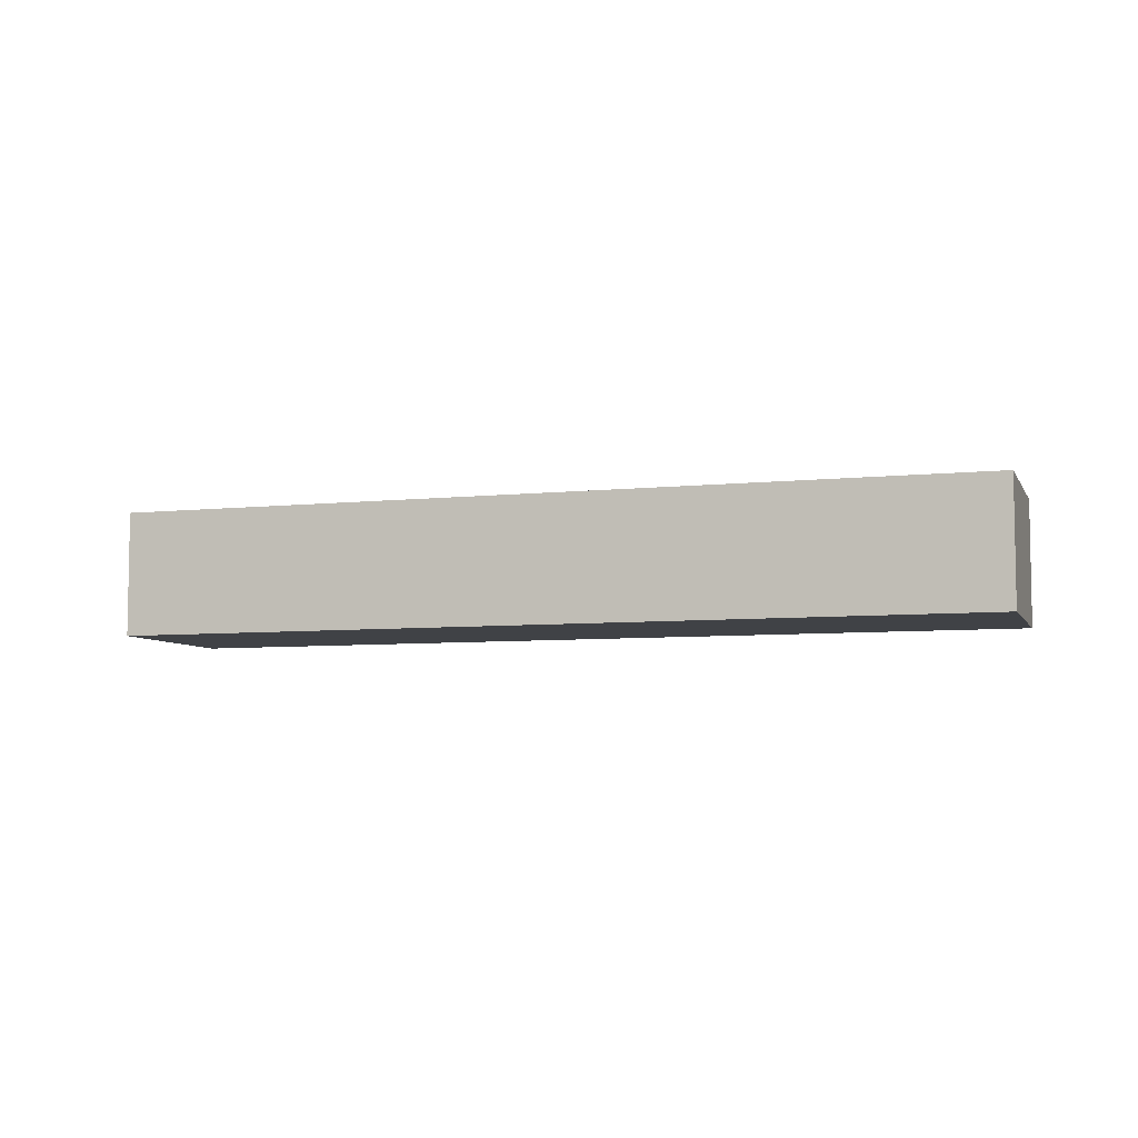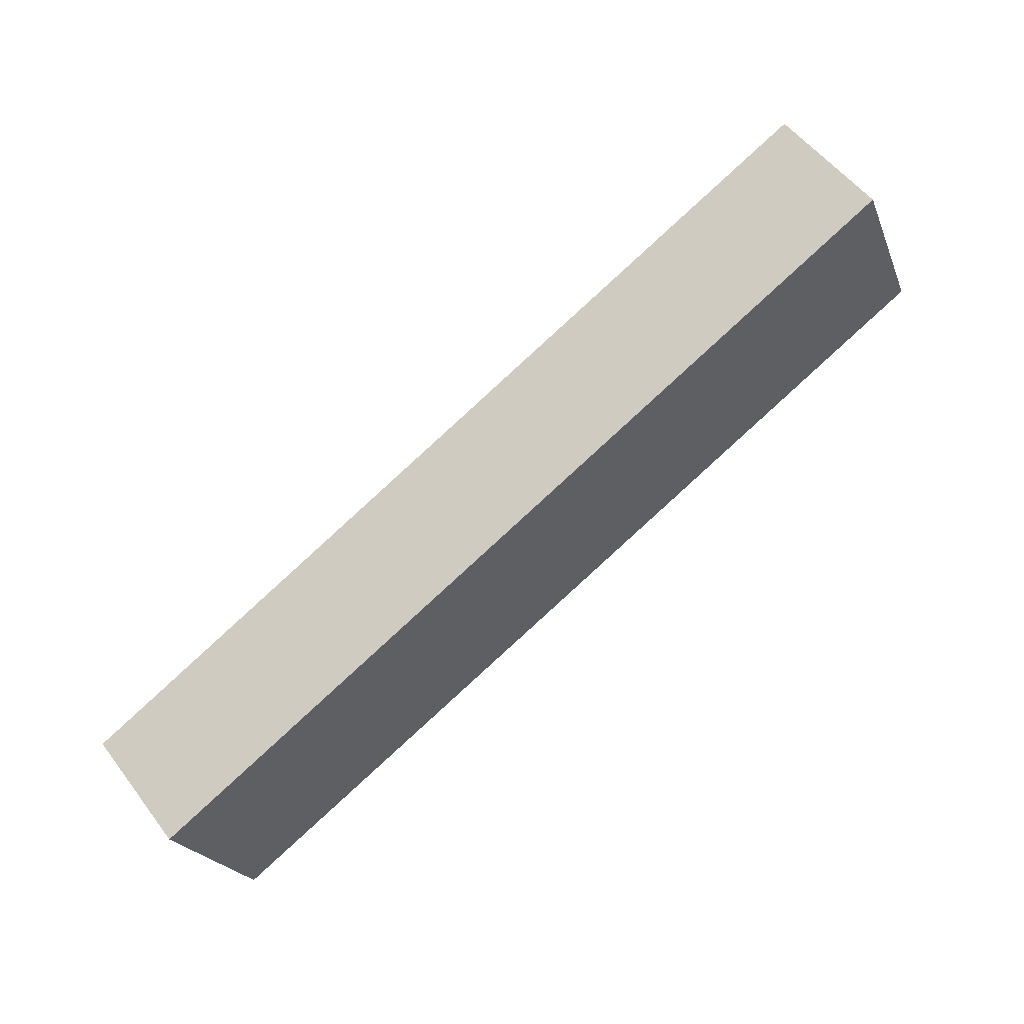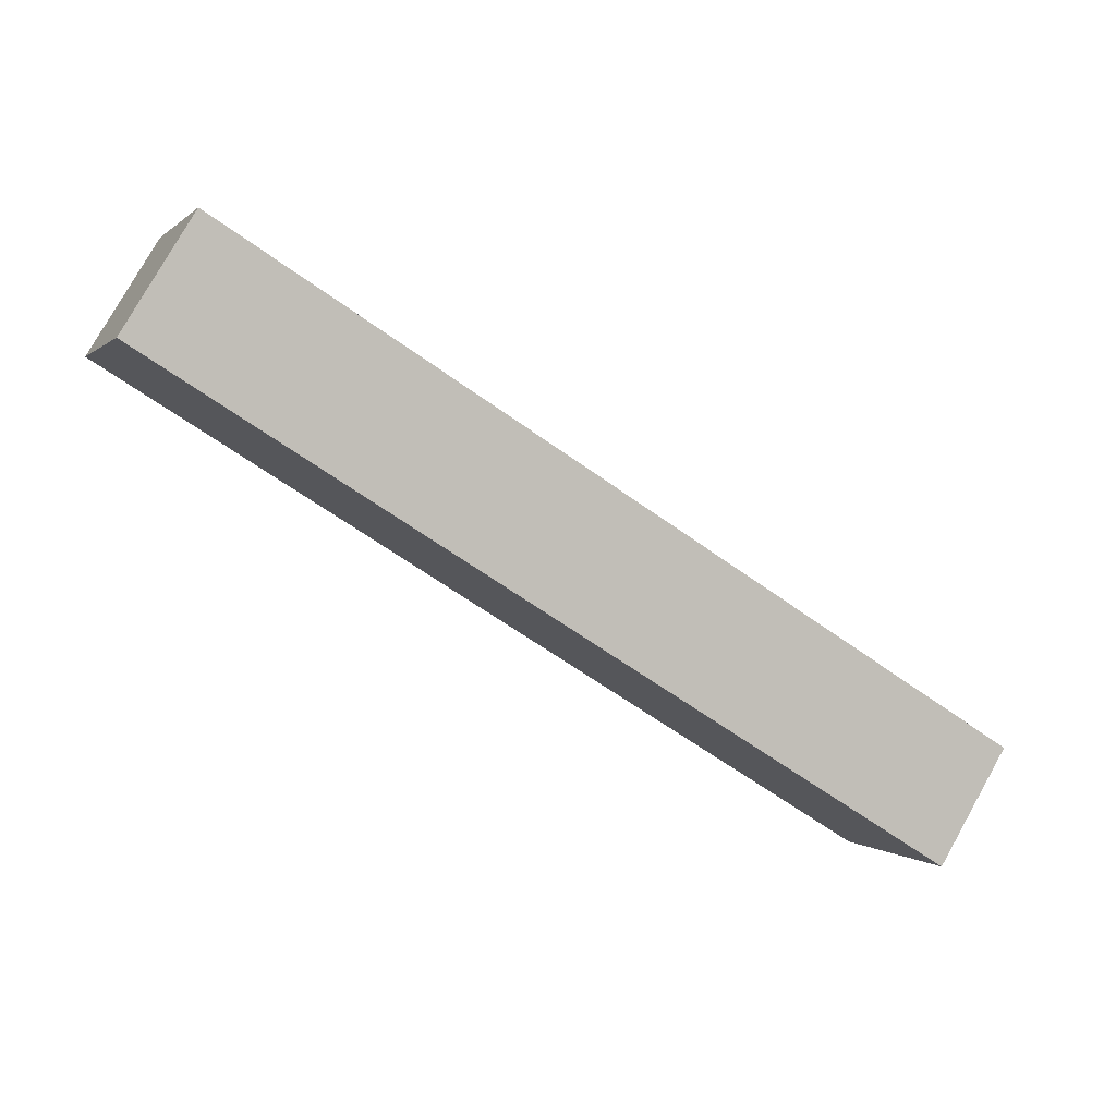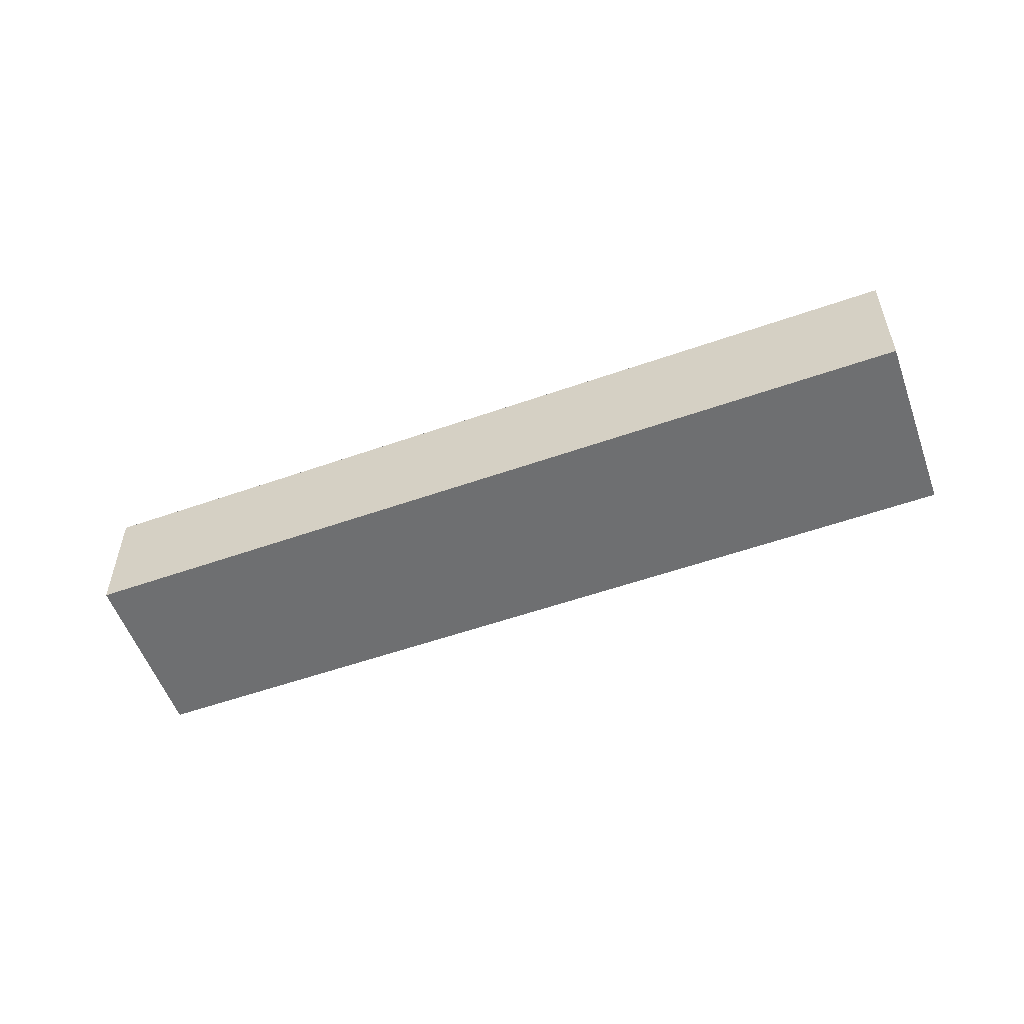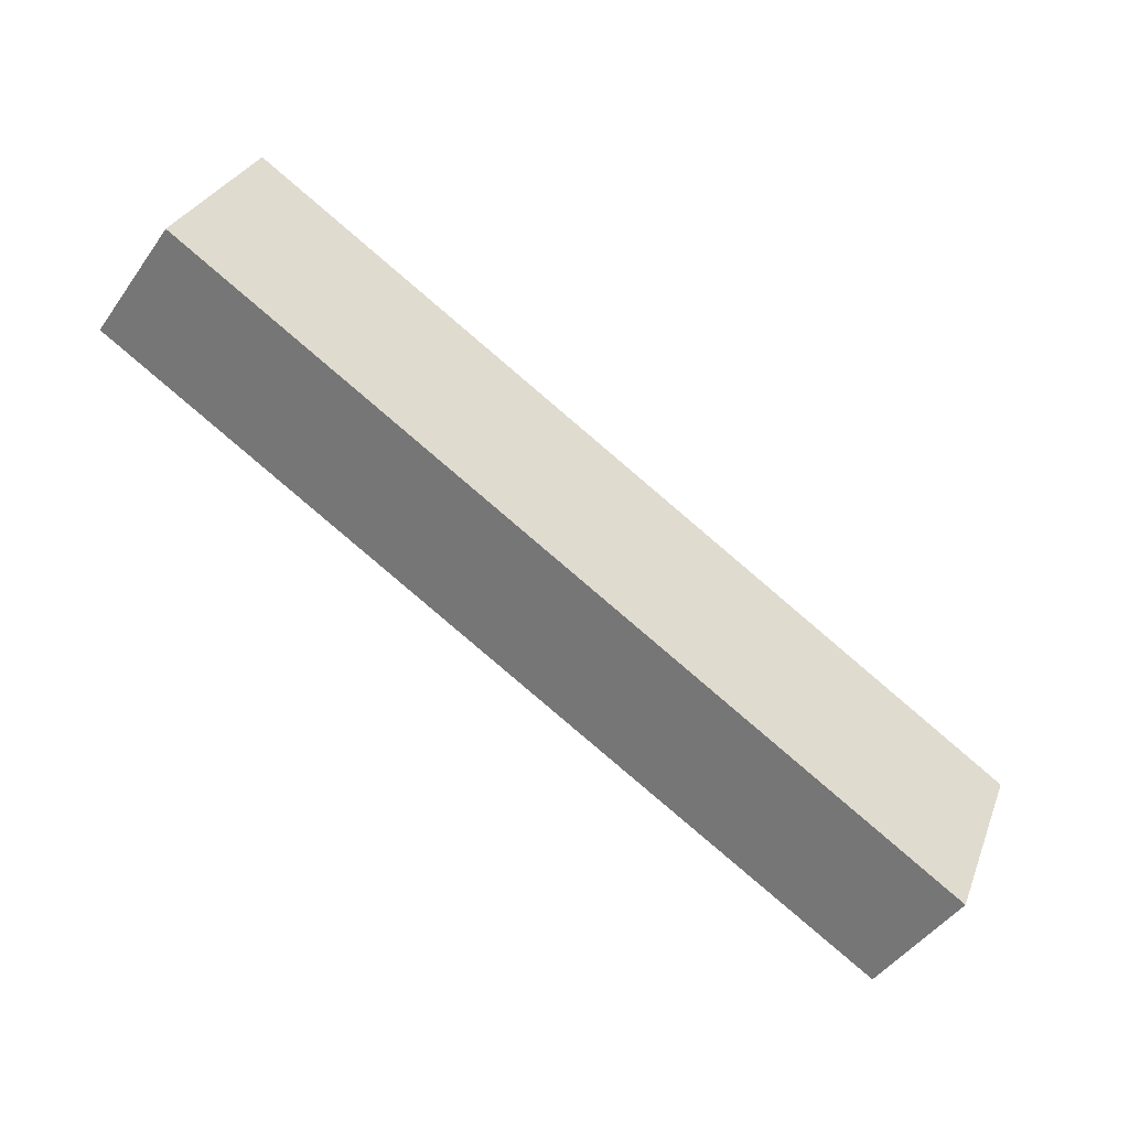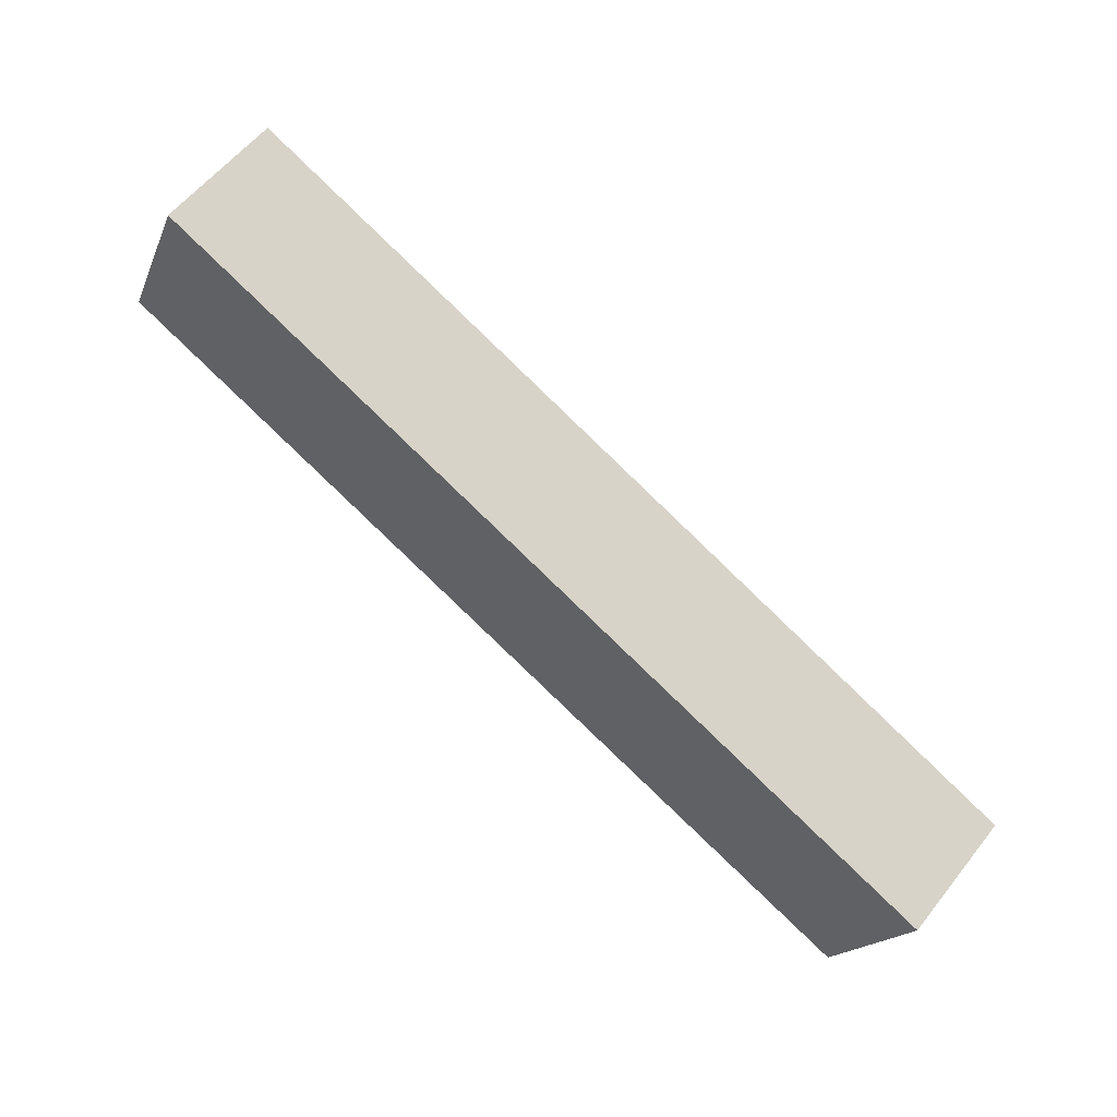
<metadata>
{"format":"obj","ext":"obj","renderer":"f3d","projection":"perspective","resolution":1024,"background":"white","views":[{"elev":-6.4,"azim":-5.7,"up":"+Y"},{"elev":53.7,"azim":-36.1,"up":"+Z"},{"elev":78.6,"azim":-150.6,"up":"+Z"},{"elev":-54.5,"azim":-3.2,"up":"+Y"},{"elev":-47.1,"azim":146.4,"up":"+Z"},{"elev":57.9,"azim":-142.1,"up":"+Z"}]}
</metadata>
<code>
v  70.22 10.02 14.66
v  0.0002144 10.02 -0.0003168
v  64.51 10.02 28.31
v  5.713 10.02 -13.65
v  0 0 0
v  70.22 -8.978e-16 14.66
v  64.51 -1.733e-15 28.31
v  5.713 8.357e-16 -13.65
g defaultobject
f 1 2 3
f 2 1 4
f 5 6 7
f 6 5 8
f 7 2 5
f 2 7 3
f 2 8 5
f 8 2 4
f 4 6 8
f 6 4 1
f 6 3 7
f 3 6 1

</code>
